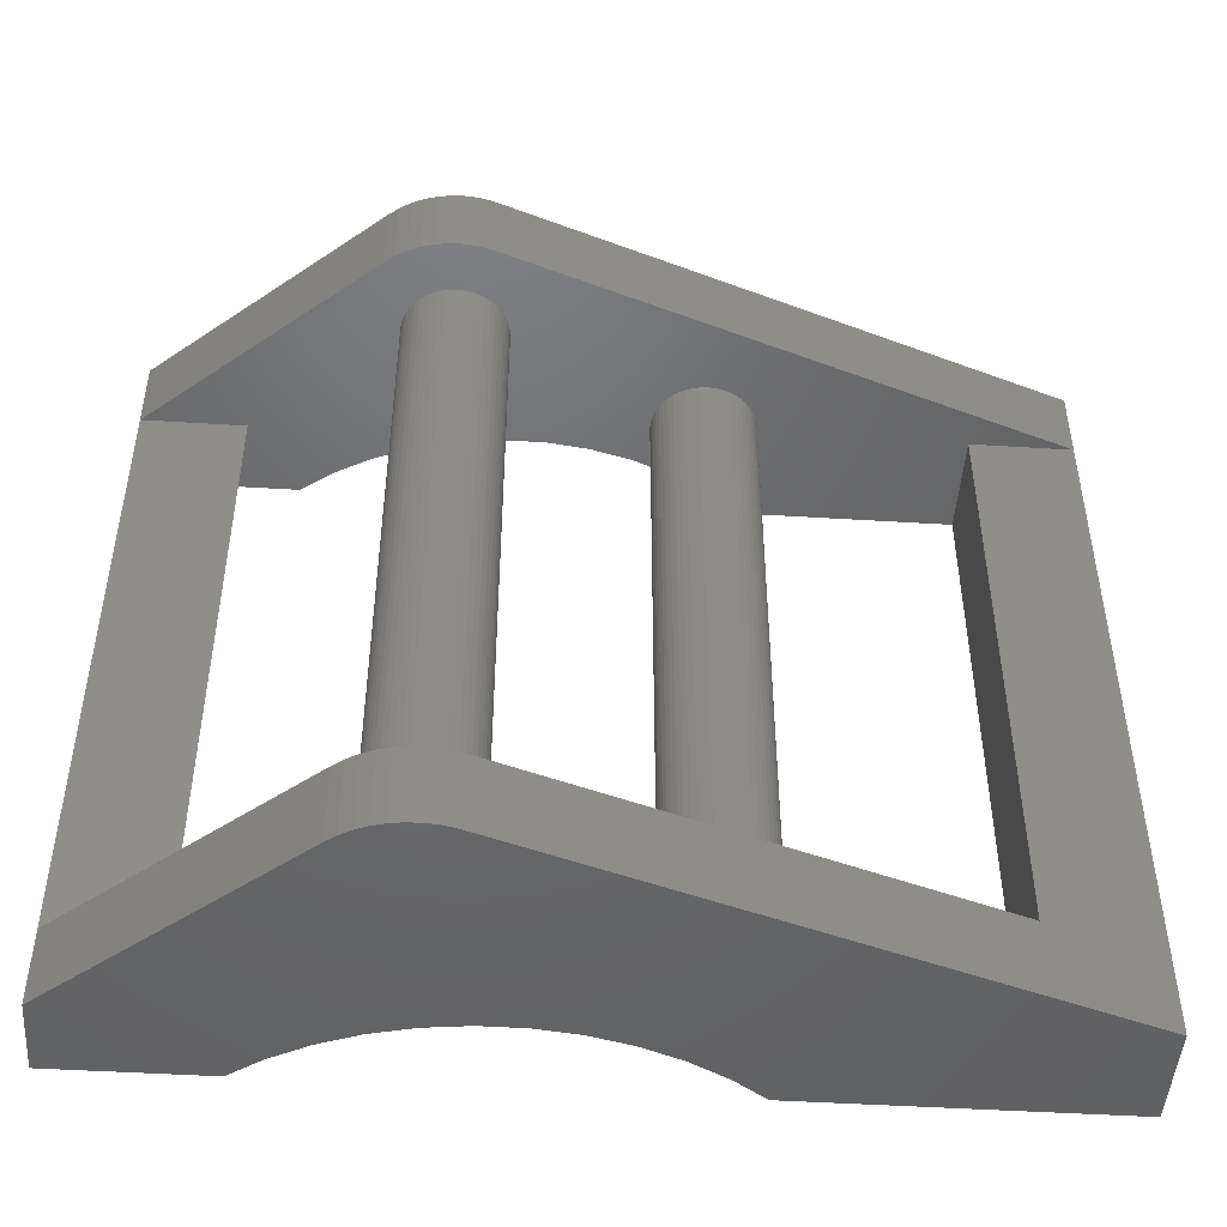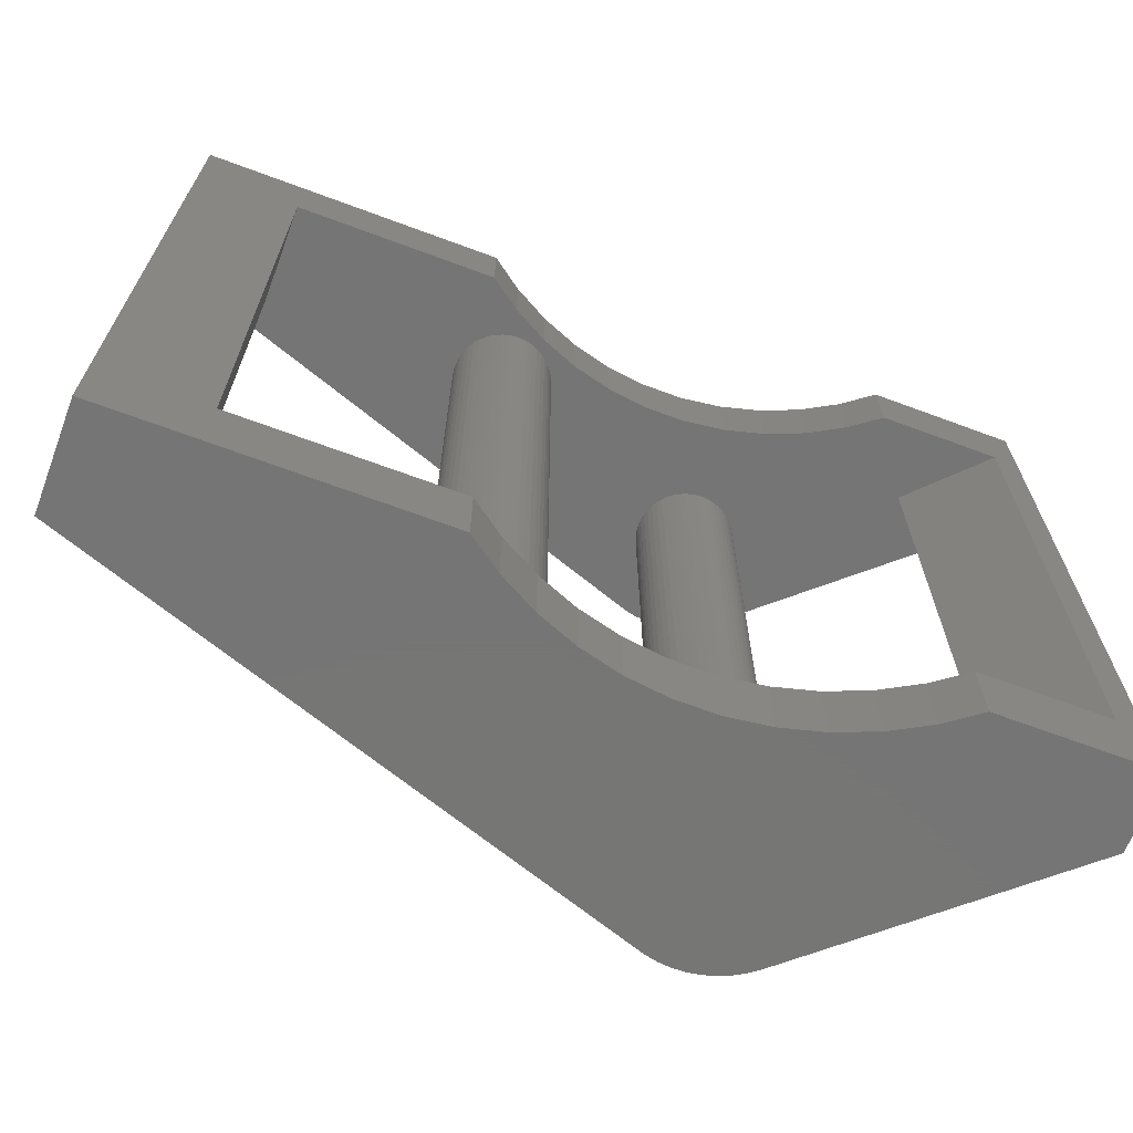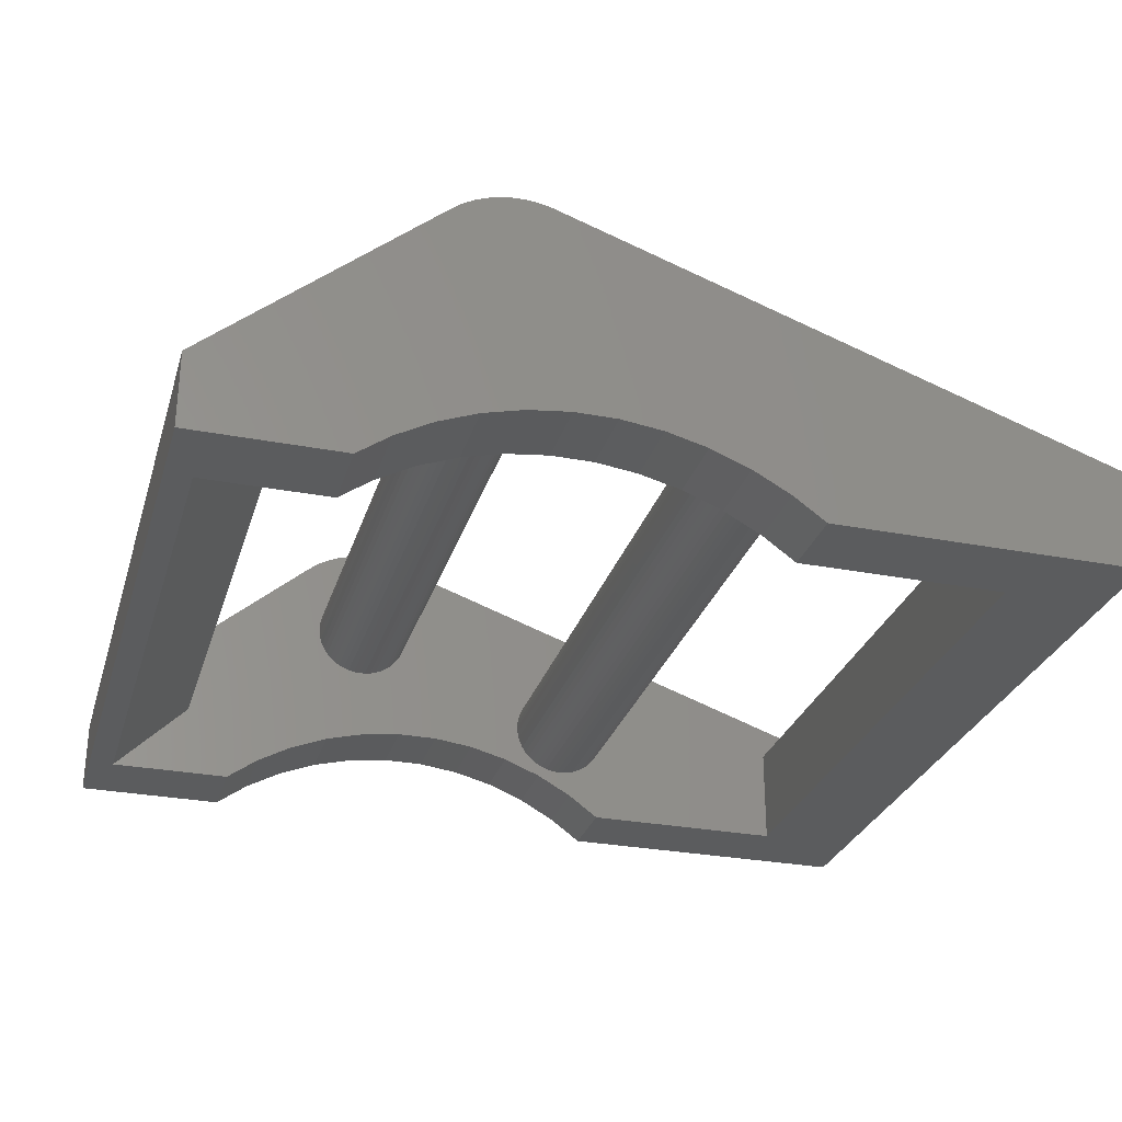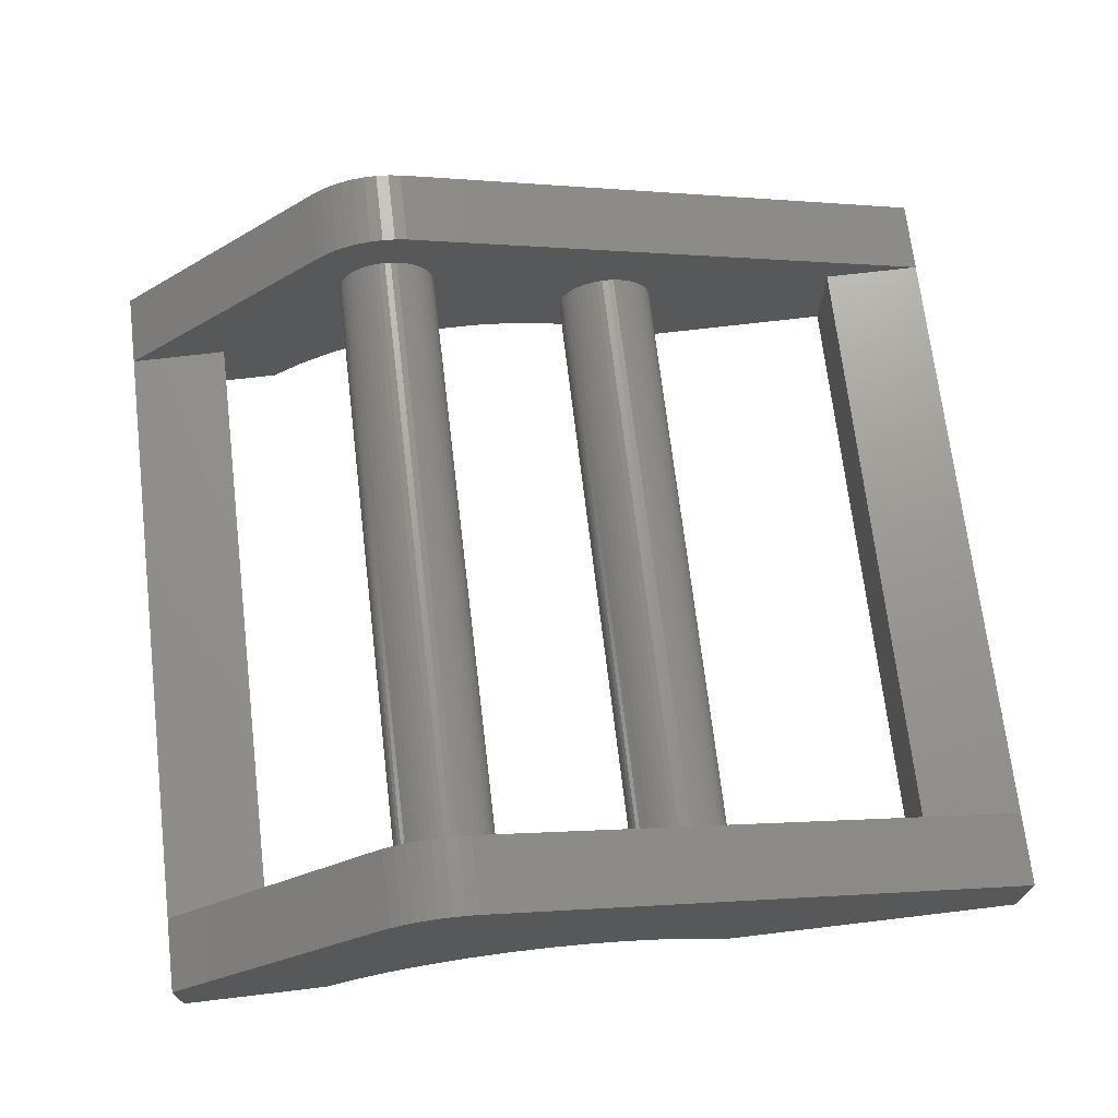
<metadata>
{"format":"stl","ext":"stl","renderer":"f3d","projection":"perspective","resolution":1024,"background":"white","views":[{"elev":-47.5,"azim":-4.0,"up":"+Y"},{"elev":-68.0,"azim":159.6,"up":"+Y"},{"elev":-28.8,"azim":-16.0,"up":"+Z"},{"elev":70.3,"azim":-6.8,"up":"+Z"}]}
</metadata>
<code>
# stl→obj: 314 verts, 636 faces
v -1 31 0
v -1 28 3
v -1 31 3
v -1 3 3
v -1 0 0
v -1 0 3
v 3 3 3
v 3 28 3
v 4.917 0 0
v 0 3 0
v 4.917 3 0
v 0 28 0
v 4.917 31 0
v 4.917 28 0
v 34 0 0
v 30 3 0
v 34 31 0
v 21.75 0 0
v 21.75 3 0
v 30 28 0
v 21.75 31 0
v 21.75 28 0
v 11.72 0 11.62
v 10.83 0 2.764
v 12.5 0 2.974
v 7.961 0 10.78
v 9.213 0 2.347
v 7.656 0 1.731
v 6.189 0 0.9244
v 10.23 0 11.76
v 11.23 0 11.73
v 10.73 0 11.78
v 9.734 0 11.68
v 9.252 0 11.54
v 8.791 0 11.34
v 8.358 0 11.09
v 14.17 0 2.974
v 15.83 0 2.764
v 17.45 0 2.347
v 19.01 0 1.731
v 34 0 4
v 20.48 0 0.9244
v 11.23 31 11.73
v 10.23 31 11.76
v 10.73 31 11.78
v 9.734 31 11.68
v 11.72 31 11.62
v 9.252 31 11.54
v 8.791 31 11.34
v 8.358 31 11.09
v 7.961 31 10.78
v 19.01 31 1.731
v 34 31 4
v 15.83 31 2.764
v 17.45 31 2.347
v 10.83 31 2.764
v 12.5 31 2.974
v 14.17 31 2.974
v 20.48 31 0.9244
v 9.213 31 2.347
v 7.656 31 1.731
v 6.189 31 0.9244
v 12.64 3 11.22
v 10.92 3 9.754
v 10.67 3 9.777
v 11.16 3 9.699
v 11.4 3 9.614
v 11.62 3 9.5
v 11.83 3 9.358
v 12.02 3 9.192
v 12.19 3 9.004
v 12.33 3 8.796
v 12.44 3 8.572
v 12.53 3 8.336
v 18.93 3 5.689
v 12.58 3 8.091
v 18.38 3 5.176
v 12.6 3 7.59
v 18.54 3 5.369
v 12.61 3 7.841
v 18.73 3 5.541
v 19.15 3 5.81
v 19.38 3 5.902
v 19.63 3 5.965
v 19.87 3 5.996
v 20.13 3 5.996
v 20.37 3 5.965
v 20.62 3 5.902
v 20.85 3 5.81
v 30 3 4
v 34 3 4
v 21.07 3 5.689
v 21.27 3 5.541
v 21.46 3 5.369
v 21.62 3 5.176
v 21.75 3 4.964
v 21.86 3 4.736
v 21.94 3 4.497
v 21.98 3 4.251
v 22 3 4
v 21.98 3 3.749
v 21.94 3 3.503
v 21.86 3 3.264
v 21.75 3 3.036
v 21.62 3 2.824
v 21.46 3 2.631
v 21.27 3 2.459
v 21.07 3 2.311
v 20.48 3 0.9244
v 20.85 3 2.19
v 19.87 3 2.004
v 20.13 3 2.004
v 20.37 3 2.035
v 20.62 3 2.098
v 19.01 3 1.731
v 10.42 3 9.769
v 10.17 3 9.73
v 10.17 3 9.729
v 12.56 3 7.342
v 18.25 3 4.964
v 12.49 3 7.101
v 18.14 3 4.736
v 14.17 3 2.974
v 12.39 3 6.87
v 12.26 3 6.654
v 12.11 3 6.456
v 11.93 3 6.278
v 12.5 3 2.974
v 11.73 3 6.124
v 11.51 3 5.996
v 11.28 3 5.896
v 11.04 3 5.826
v 10.83 3 2.764
v 15.83 3 2.764
v 18.06 3 4.497
v 18.02 3 4.251
v 18.01 3 4.226
v 18 3 4
v 10.79 3 5.787
v 18 3 3.976
v 18.02 3 3.749
v 18.06 3 3.503
v 17.45 3 2.347
v 18.14 3 3.264
v 18.25 3 3.036
v 7.656 3 1.731
v 9.812 3 5.943
v 10.05 3 5.858
v 9.589 3 6.057
v 9.381 3 6.198
v 9.192 3 6.364
v 9.026 3 6.552
v 8.885 3 6.76
v 8.771 3 6.984
v 8.686 3 7.22
v 8.631 3 7.465
v 8.608 3 7.715
v 8.615 3 7.966
v 8.655 3 8.214
v 8.725 3 8.456
v 8.825 3 8.686
v 8.952 3 8.902
v 9.091 3 9.081
v 10.54 3 5.779
v 10.29 3 5.803
v 18.38 3 2.824
v 18.54 3 2.631
v 18.73 3 2.459
v 18.93 3 2.311
v 19.15 3 2.19
v 19.38 3 2.098
v 19.63 3 2.035
v 9.213 3 2.347
v 6.189 3 0.9244
v 34 28 4
v 8.358 3 11.09
v 9.929 3 9.66
v 9.699 3 9.56
v 9.482 3 9.432
v 9.284 3 9.278
v 9.106 3 9.101
v 8.791 3 11.34
v 9.252 3 11.54
v 10.23 3 11.76
v 10.73 3 11.78
v 7.961 3 10.78
v 11.72 3 11.62
v 9.734 3 11.68
v 11.23 3 11.73
v 10.79 28 5.787
v 10.83 28 2.764
v 12.5 28 2.974
v 9.381 28 6.198
v 9.213 28 2.347
v 9.192 28 6.364
v 6.189 28 0.9244
v 7.656 28 1.731
v 21.98 28 3.749
v 30 28 4
v 22 28 4
v 21.94 28 3.503
v 21.86 28 3.264
v 21.75 28 3.036
v 21.62 28 2.824
v 21.46 28 2.631
v 21.27 28 2.459
v 21.07 28 2.311
v 20.48 28 0.9244
v 20.85 28 2.19
v 20.62 28 2.098
v 20.37 28 2.035
v 19.87 28 2.004
v 20.13 28 2.004
v 11.73 28 6.124
v 18.73 28 5.541
v 18.93 28 5.689
v 18.54 28 5.369
v 18.38 28 5.176
v 18.25 28 4.964
v 10.54 28 5.779
v 10.29 28 5.803
v 14.17 28 2.974
v 18.14 28 4.736
v 15.83 28 2.764
v 18.06 28 4.497
v 10.05 28 5.858
v 18.02 28 4.251
v 18 28 4.024
v 18 28 4
v 18.01 28 3.774
v 18.02 28 3.749
v 18.06 28 3.503
v 8.952 28 8.902
v 9.091 28 9.081
v 8.825 28 8.686
v 8.725 28 8.456
v 8.655 28 8.214
v 8.615 28 7.966
v 8.608 28 7.715
v 8.631 28 7.465
v 8.686 28 7.22
v 8.771 28 6.984
v 8.885 28 6.76
v 9.026 28 6.552
v 9.589 28 6.057
v 9.812 28 5.943
v 17.45 28 2.347
v 18.14 28 3.264
v 18.25 28 3.036
v 18.38 28 2.824
v 18.54 28 2.631
v 18.73 28 2.459
v 19.01 28 1.731
v 18.93 28 2.311
v 19.15 28 2.19
v 19.38 28 2.098
v 19.63 28 2.035
v 12.64 28 11.22
v 19.63 28 5.965
v 19.87 28 5.996
v 19.38 28 5.902
v 11.51 28 5.996
v 11.28 28 5.896
v 11.04 28 5.826
v 19.15 28 5.81
v 10.42 28 9.769
v 10.67 28 9.777
v 10.17 28 9.73
v 10.17 28 9.729
v 10.92 28 9.754
v 11.16 28 9.699
v 11.4 28 9.614
v 11.62 28 9.5
v 11.83 28 9.358
v 12.02 28 9.192
v 12.19 28 9.004
v 12.33 28 8.796
v 12.44 28 8.572
v 12.53 28 8.336
v 12.58 28 8.091
v 12.61 28 7.841
v 11.93 28 6.278
v 12.11 28 6.456
v 12.26 28 6.654
v 12.39 28 6.87
v 12.49 28 7.101
v 12.56 28 7.342
v 12.6 28 7.59
v 20.13 28 5.996
v 20.37 28 5.965
v 20.62 28 5.902
v 20.85 28 5.81
v 21.07 28 5.689
v 21.98 28 4.251
v 21.94 28 4.497
v 21.86 28 4.736
v 21.75 28 4.964
v 21.62 28 5.176
v 21.46 28 5.369
v 21.27 28 5.541
v 8.358 28 11.09
v 9.929 28 9.66
v 9.699 28 9.56
v 9.482 28 9.432
v 9.284 28 9.278
v 9.106 28 9.101
v 9.252 28 11.54
v 8.791 28 11.34
v 10.73 28 11.78
v 10.23 28 11.76
v 7.961 28 10.78
v 11.72 28 11.62
v 9.734 28 11.68
v 11.23 28 11.73
f 1 2 3
f 1 4 2
f 5 4 1
f 4 5 6
f 2 7 8
f 7 2 4
f 9 10 11
f 10 5 12
f 5 10 9
f 12 13 14
f 12 1 13
f 1 12 5
f 15 16 17
f 18 16 15
f 16 18 19
f 20 17 16
f 21 20 22
f 20 21 17
f 23 24 25
f 26 27 24
f 26 28 27
f 26 29 28
f 9 6 5
f 6 9 29
f 30 31 32
f 33 31 30
f 33 23 31
f 34 23 33
f 35 23 34
f 36 23 35
f 26 23 36
f 24 23 26
f 29 26 6
f 23 25 37
f 23 37 38
f 23 38 39
f 40 23 39
f 23 40 41
f 42 41 40
f 18 41 42
f 41 18 15
f 43 44 45
f 43 46 44
f 47 46 43
f 47 48 46
f 47 49 48
f 47 50 49
f 47 51 50
f 52 47 53
f 54 47 55
f 56 47 57
f 57 47 58
f 58 47 54
f 47 52 55
f 53 59 52
f 21 53 17
f 53 21 59
f 47 56 51
f 60 51 56
f 61 51 60
f 62 51 61
f 51 62 3
f 13 3 62
f 3 13 1
f 7 12 8
f 12 7 10
f 63 64 65
f 63 66 64
f 63 67 66
f 63 68 67
f 63 69 68
f 63 70 69
f 63 71 70
f 63 72 71
f 63 73 72
f 63 74 73
f 75 74 63
f 74 75 76
f 77 78 79
f 80 79 78
f 79 80 81
f 76 81 80
f 81 76 75
f 75 63 82
f 82 63 83
f 83 63 84
f 84 63 85
f 85 63 86
f 63 87 86
f 63 88 87
f 63 89 88
f 90 89 63
f 90 63 91
f 89 90 92
f 92 90 93
f 93 90 94
f 94 90 95
f 95 90 96
f 96 90 97
f 97 90 98
f 98 90 99
f 90 100 99
f 90 101 100
f 90 102 101
f 90 103 102
f 16 103 90
f 19 103 16
f 103 19 104
f 104 19 105
f 106 19 107
f 107 19 108
f 109 108 19
f 108 109 110
f 109 111 112
f 109 112 113
f 110 109 114
f 111 109 115
f 105 19 106
f 114 109 113
f 116 63 65
f 117 63 116
f 63 117 118
f 78 77 119
f 120 119 77
f 119 120 121
f 122 121 120
f 123 121 122
f 121 123 124
f 124 123 125
f 125 123 126
f 126 123 127
f 127 128 129
f 129 128 130
f 130 128 131
f 131 128 132
f 133 132 128
f 128 127 123
f 134 122 135
f 134 135 136
f 134 136 137
f 134 137 138
f 132 133 139
f 134 138 140
f 134 140 141
f 134 141 142
f 143 142 144
f 143 144 145
f 122 134 123
f 146 147 148
f 146 149 147
f 146 150 149
f 146 151 150
f 146 152 151
f 146 153 152
f 7 154 153
f 7 155 154
f 7 156 155
f 7 157 156
f 7 158 157
f 7 159 158
f 7 160 159
f 4 160 7
f 160 4 161
f 161 4 162
f 162 4 163
f 164 133 165
f 143 145 166
f 139 133 164
f 143 166 167
f 143 167 168
f 142 143 134
f 115 168 169
f 115 169 170
f 115 170 171
f 115 171 172
f 168 115 143
f 115 172 111
f 165 133 148
f 173 148 133
f 146 148 173
f 153 146 7
f 174 7 146
f 11 7 174
f 7 11 10
f 175 17 53
f 91 17 175
f 15 91 41
f 91 15 17
f 118 176 63
f 177 176 118
f 178 176 177
f 179 176 178
f 180 176 179
f 181 176 180
f 163 176 181
f 176 163 4
f 182 34 183
f 34 182 35
f 63 184 185
f 176 4 186
f 176 35 182
f 35 176 36
f 4 26 186
f 26 4 6
f 187 41 91
f 41 187 23
f 63 183 188
f 63 187 91
f 189 23 187
f 23 189 31
f 185 31 189
f 31 185 32
f 184 32 185
f 32 184 30
f 63 182 183
f 63 176 182
f 183 33 188
f 33 183 34
f 186 36 176
f 36 186 26
f 63 189 187
f 63 185 189
f 188 30 184
f 30 188 33
f 63 188 184
f 9 174 29
f 174 9 11
f 37 134 38
f 134 37 123
f 39 115 40
f 115 39 143
f 40 109 42
f 109 40 115
f 29 146 28
f 146 29 174
f 27 133 24
f 133 27 173
f 25 123 37
f 123 25 128
f 38 143 39
f 143 38 134
f 42 19 18
f 19 42 109
f 28 173 27
f 173 28 146
f 24 128 25
f 128 24 133
f 190 191 192
f 193 194 191
f 195 194 193
f 8 196 197
f 14 8 12
f 8 14 196
f 198 199 200
f 201 199 198
f 202 199 201
f 22 202 203
f 22 203 204
f 22 204 205
f 22 205 206
f 22 206 207
f 208 207 209
f 208 209 210
f 208 210 211
f 212 208 213
f 213 208 211
f 207 208 22
f 202 22 20
f 202 20 199
f 214 215 216
f 190 217 215
f 190 218 217
f 190 219 218
f 191 220 221
f 190 222 219
f 219 222 223
f 224 223 222
f 223 224 225
f 191 221 226
f 225 224 227
f 227 224 228
f 228 224 229
f 229 224 230
f 230 224 231
f 231 224 232
f 2 233 234
f 2 235 233
f 2 236 235
f 8 236 2
f 236 8 237
f 237 8 238
f 238 8 239
f 239 8 240
f 240 8 241
f 241 8 242
f 242 8 243
f 197 243 8
f 243 197 244
f 244 197 195
f 194 195 197
f 193 191 245
f 245 191 246
f 191 226 246
f 190 192 222
f 247 232 224
f 232 247 248
f 248 247 249
f 249 247 250
f 250 247 251
f 251 247 252
f 253 252 247
f 252 253 254
f 254 253 255
f 255 253 256
f 208 212 253
f 257 253 212
f 256 253 257
f 258 259 260
f 214 261 259
f 215 262 263
f 215 263 264
f 214 265 261
f 215 264 190
f 191 190 220
f 214 216 265
f 258 266 267
f 258 268 266
f 268 258 269
f 270 258 267
f 271 258 270
f 272 258 271
f 273 258 272
f 274 258 273
f 275 258 274
f 276 258 275
f 277 258 276
f 278 258 277
f 279 258 278
f 259 279 280
f 259 280 281
f 215 214 262
f 259 282 214
f 259 283 282
f 259 284 283
f 259 285 284
f 259 286 285
f 259 287 286
f 259 288 287
f 259 281 288
f 259 258 279
f 289 258 260
f 290 258 289
f 291 258 290
f 292 258 291
f 199 292 293
f 199 294 200
f 199 295 294
f 199 296 295
f 199 297 296
f 199 298 297
f 199 299 298
f 199 300 299
f 199 293 300
f 292 199 258
f 258 199 175
f 301 269 258
f 301 302 269
f 301 303 302
f 301 304 303
f 301 305 304
f 301 306 305
f 301 234 306
f 234 301 2
f 49 307 48
f 307 49 308
f 258 309 310
f 301 311 2
f 50 308 49
f 308 50 301
f 3 311 51
f 311 3 2
f 47 175 53
f 175 47 312
f 258 313 307
f 258 175 312
f 43 312 47
f 312 43 314
f 45 314 43
f 314 45 309
f 44 309 45
f 309 44 310
f 258 307 308
f 258 308 301
f 48 313 46
f 313 48 307
f 51 301 50
f 301 51 311
f 258 312 314
f 258 314 309
f 46 310 44
f 310 46 313
f 258 310 313
f 14 62 196
f 62 14 13
f 194 56 191
f 56 194 60
f 222 54 224
f 54 222 58
f 247 52 253
f 52 247 55
f 253 59 208
f 59 253 52
f 196 61 197
f 61 196 62
f 192 58 222
f 58 192 57
f 224 55 247
f 55 224 54
f 208 21 22
f 21 208 59
f 197 60 194
f 60 197 61
f 191 57 192
f 57 191 56
f 70 276 275
f 276 70 71
f 151 193 150
f 193 151 195
f 126 282 283
f 282 126 127
f 181 305 306
f 305 181 180
f 156 239 240
f 239 156 157
f 80 288 281
f 288 80 78
f 164 190 139
f 190 164 220
f 131 262 130
f 262 131 263
f 153 242 243
f 242 153 154
f 121 285 286
f 285 121 124
f 124 284 285
f 284 124 125
f 78 287 288
f 287 78 119
f 147 226 148
f 226 147 246
f 165 220 164
f 220 165 221
f 149 246 147
f 246 149 245
f 129 282 127
f 282 129 214
f 272 68 273
f 68 272 67
f 273 69 274
f 69 273 68
f 160 235 236
f 235 160 161
f 161 233 235
f 233 161 162
f 151 244 195
f 244 151 152
f 71 277 276
f 277 71 72
f 73 279 278
f 279 73 74
f 74 280 279
f 280 74 76
f 125 283 284
f 283 125 126
f 119 286 287
f 286 119 121
f 148 221 165
f 221 148 226
f 150 245 149
f 245 150 193
f 132 263 131
f 263 132 264
f 139 264 132
f 264 139 190
f 130 214 129
f 214 130 262
f 274 70 275
f 70 274 69
f 305 179 304
f 179 305 180
f 303 177 302
f 177 303 178
f 266 65 267
f 65 266 116
f 269 117 268
f 269 118 117
f 302 118 269
f 118 302 177
f 267 64 270
f 64 267 65
f 271 67 272
f 67 271 66
f 157 238 239
f 238 157 158
f 159 236 237
f 236 159 160
f 233 306 234
f 162 306 233
f 163 306 162
f 306 163 181
f 154 241 242
f 241 154 155
f 155 240 241
f 240 155 156
f 152 243 244
f 243 152 153
f 72 278 277
f 278 72 73
f 76 281 280
f 281 76 80
f 304 178 303
f 178 304 179
f 268 116 266
f 116 268 117
f 270 66 271
f 66 270 64
f 158 237 238
f 237 158 159
f 100 198 200
f 198 100 101
f 138 228 229
f 228 138 137
f 172 212 111
f 212 172 257
f 107 205 106
f 205 107 206
f 167 250 251
f 250 167 166
f 169 255 170
f 255 169 254
f 103 203 202
f 203 103 104
f 101 201 198
f 201 101 102
f 114 209 110
f 209 114 210
f 112 211 113
f 211 112 213
f 108 206 107
f 206 108 207
f 145 248 249
f 248 145 144
f 166 249 250
f 249 166 145
f 142 231 232
f 231 142 141
f 137 227 228
f 227 137 136
f 167 252 168
f 252 167 251
f 171 257 172
f 257 171 256
f 99 200 294
f 200 99 100
f 290 88 291
f 88 290 87
f 102 202 201
f 202 102 103
f 105 205 204
f 205 105 106
f 104 204 203
f 204 104 105
f 111 213 112
f 213 111 212
f 110 207 108
f 207 110 209
f 144 232 248
f 232 144 142
f 141 230 231
f 230 141 140
f 168 254 169
f 254 168 252
f 95 297 298
f 297 95 96
f 98 294 295
f 294 98 99
f 265 83 261
f 83 265 82
f 136 225 227
f 225 136 135
f 122 219 223
f 219 122 120
f 292 92 293
f 92 292 89
f 291 89 292
f 89 291 88
f 113 210 114
f 210 113 211
f 140 229 230
f 229 140 138
f 170 256 171
f 256 170 255
f 293 93 300
f 93 293 92
f 94 298 299
f 298 94 95
f 96 296 297
f 296 96 97
f 97 295 296
f 295 97 98
f 260 86 289
f 86 260 85
f 215 75 216
f 75 215 81
f 217 81 215
f 81 217 79
f 120 218 219
f 218 120 77
f 135 223 225
f 223 135 122
f 300 94 299
f 94 300 93
f 289 87 290
f 87 289 86
f 216 82 265
f 82 216 75
f 77 217 218
f 217 77 79
f 259 85 260
f 85 259 84
f 261 84 259
f 84 261 83
f 16 199 20
f 199 16 90
f 199 91 175
f 91 199 90

</code>
